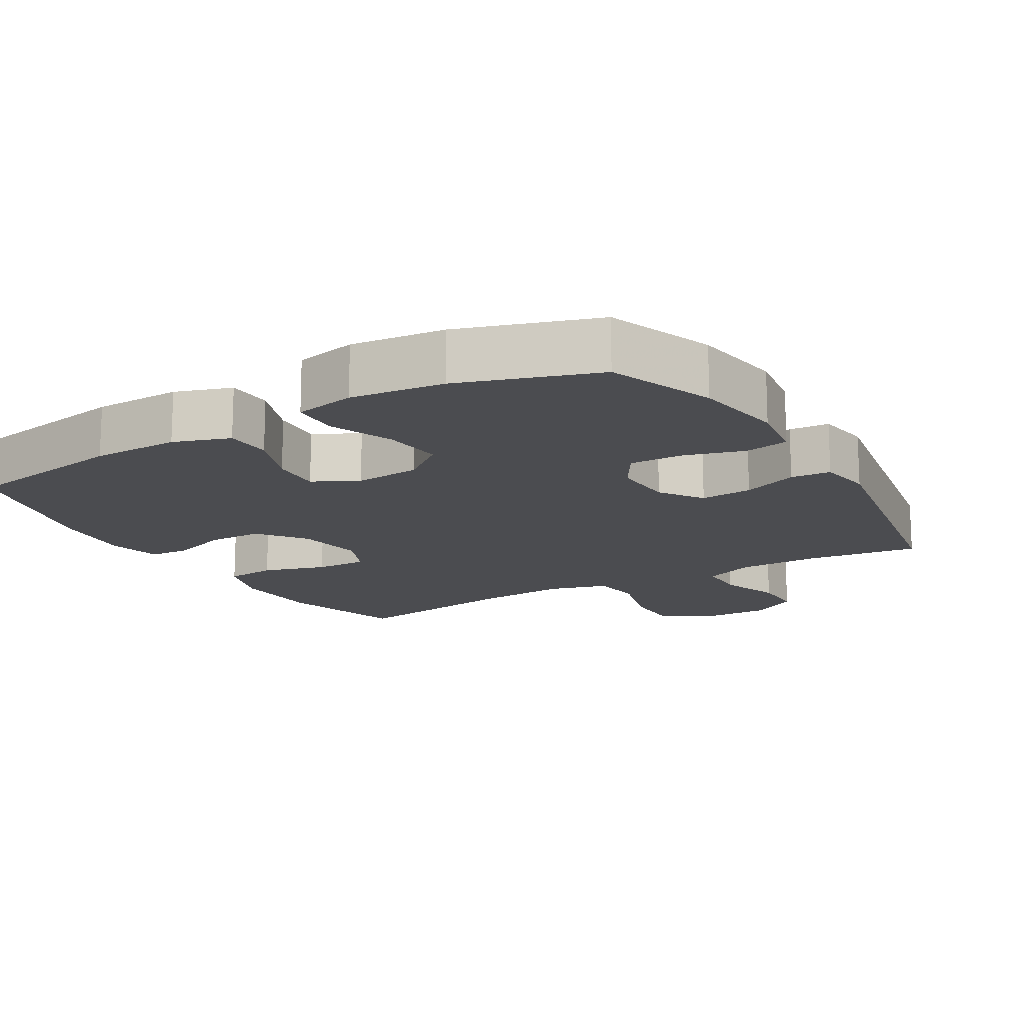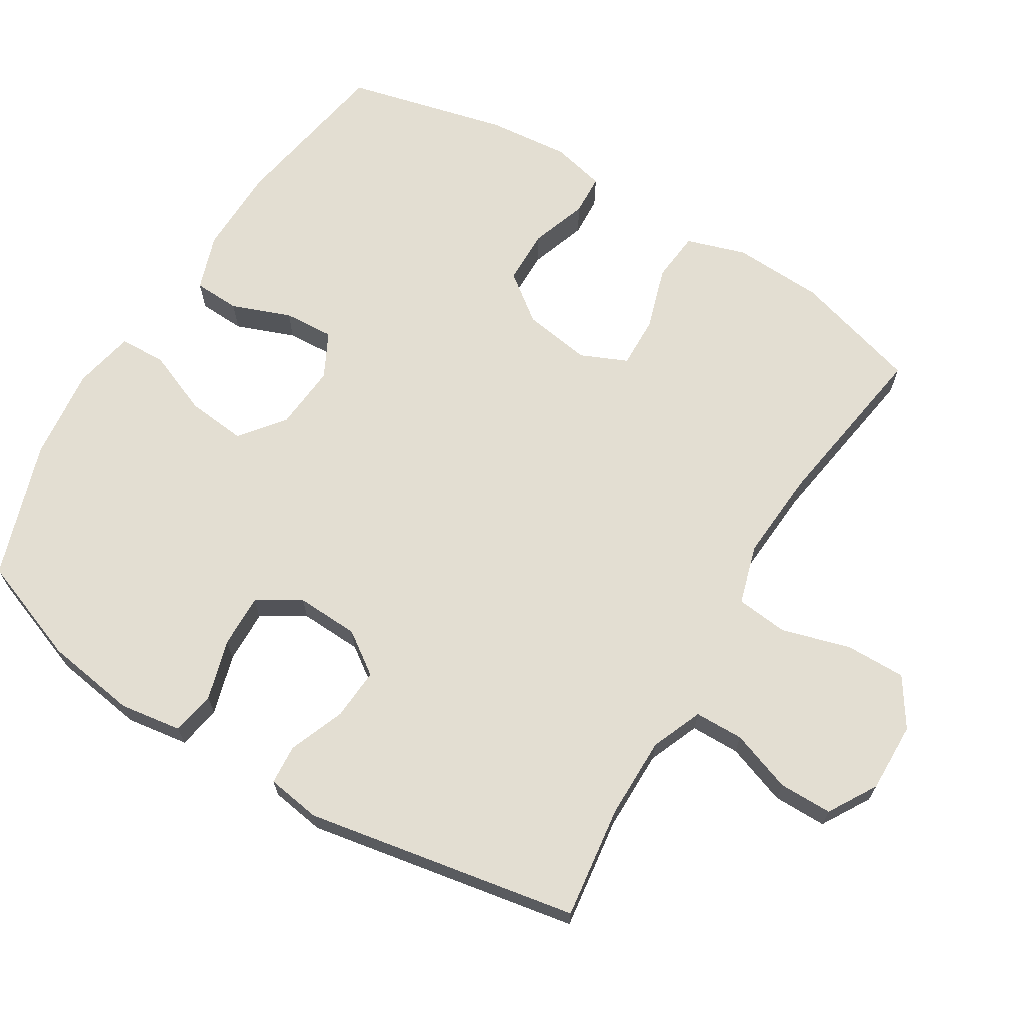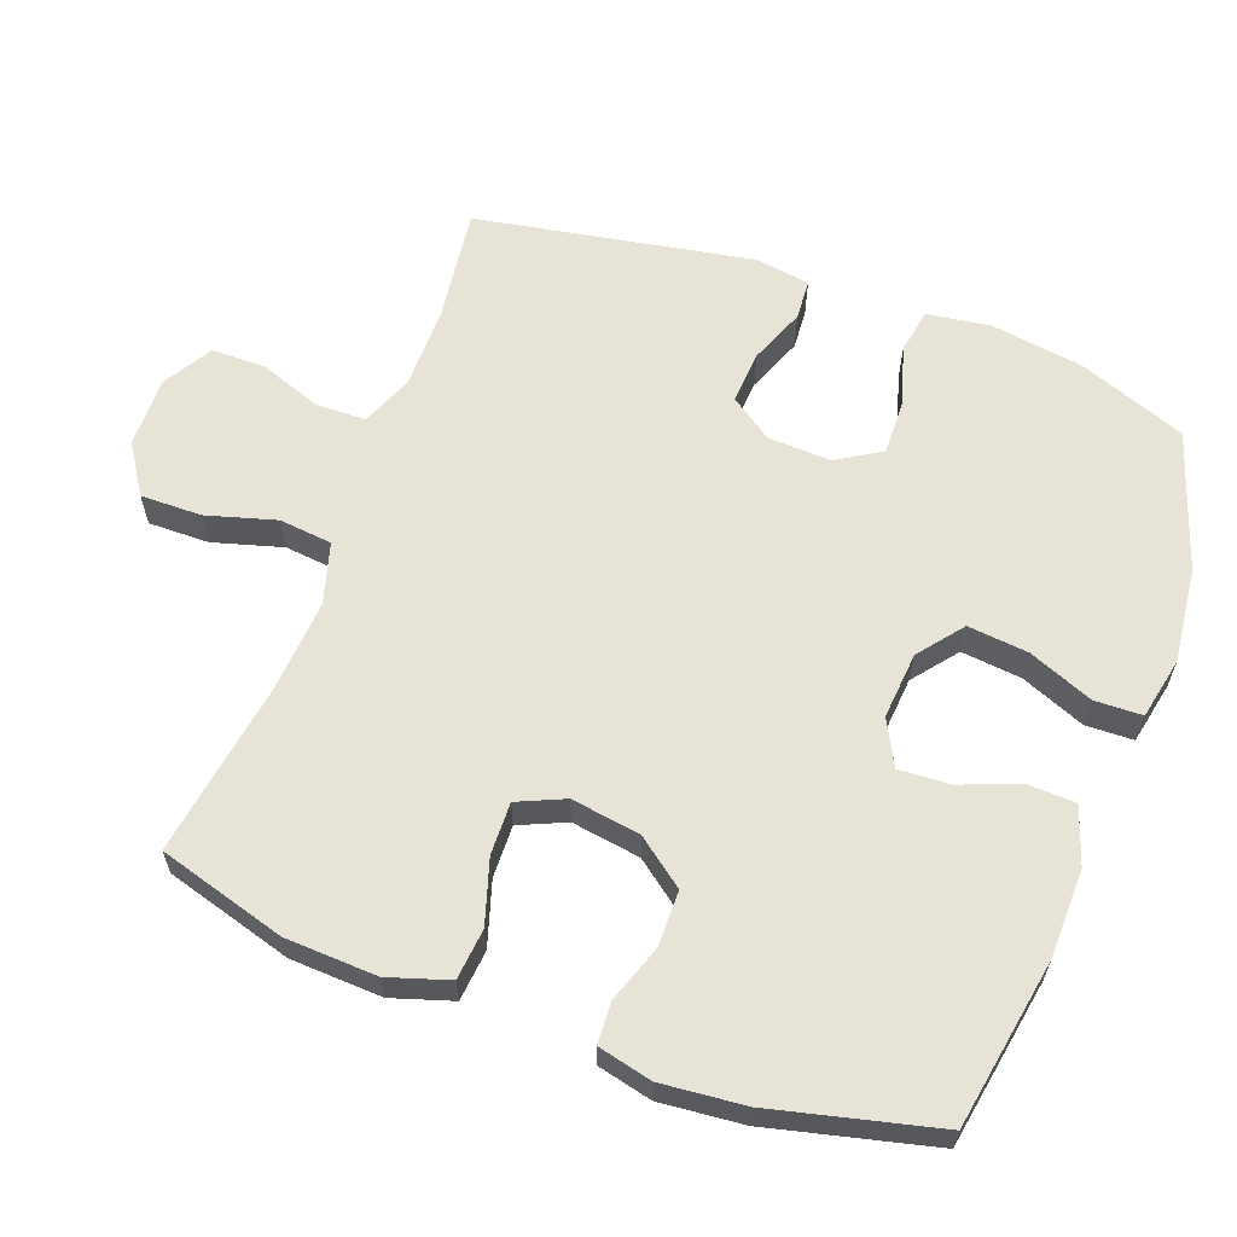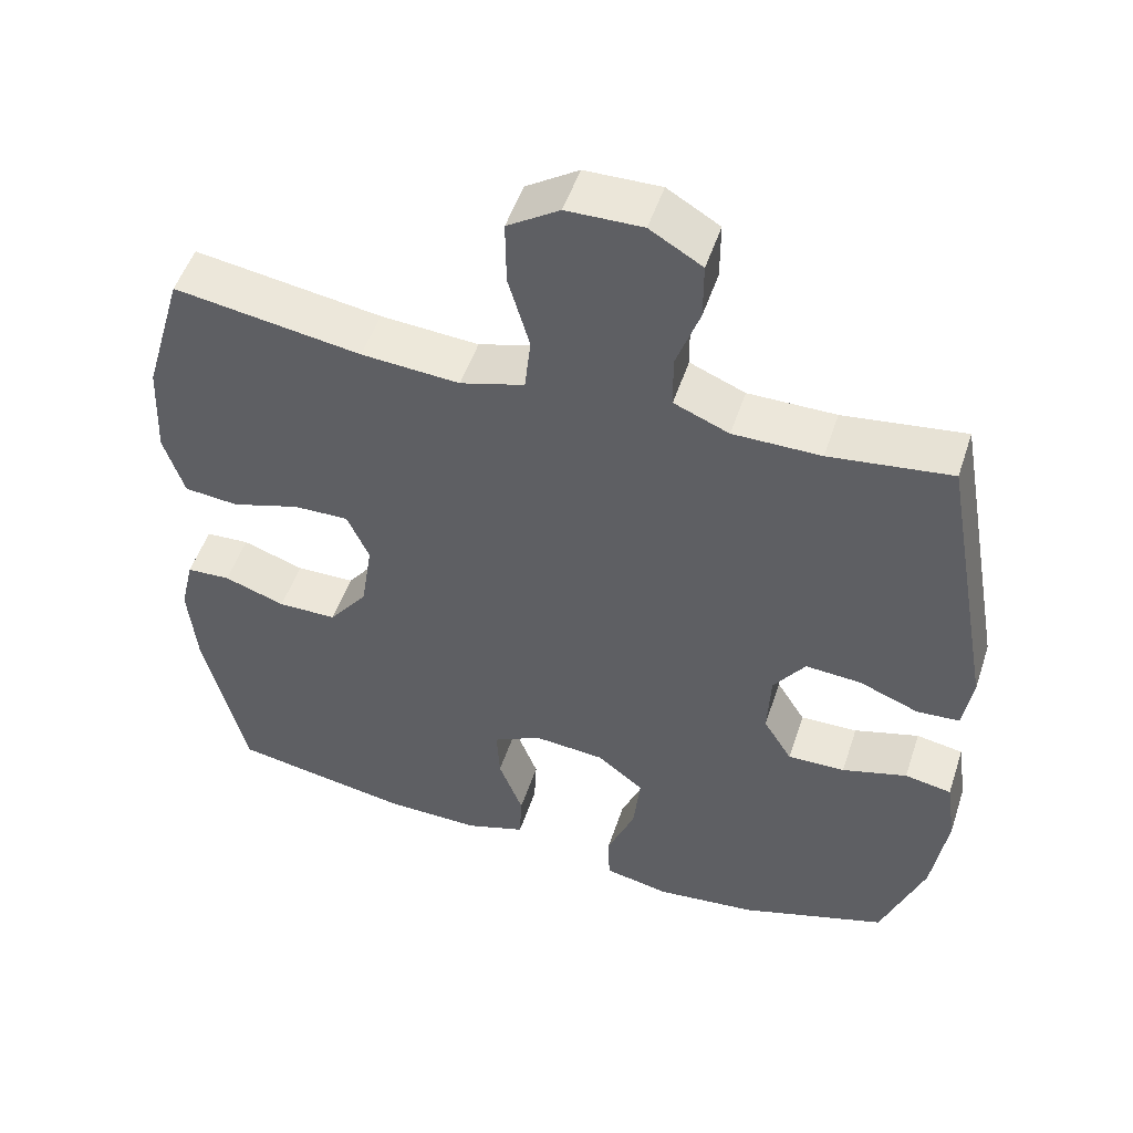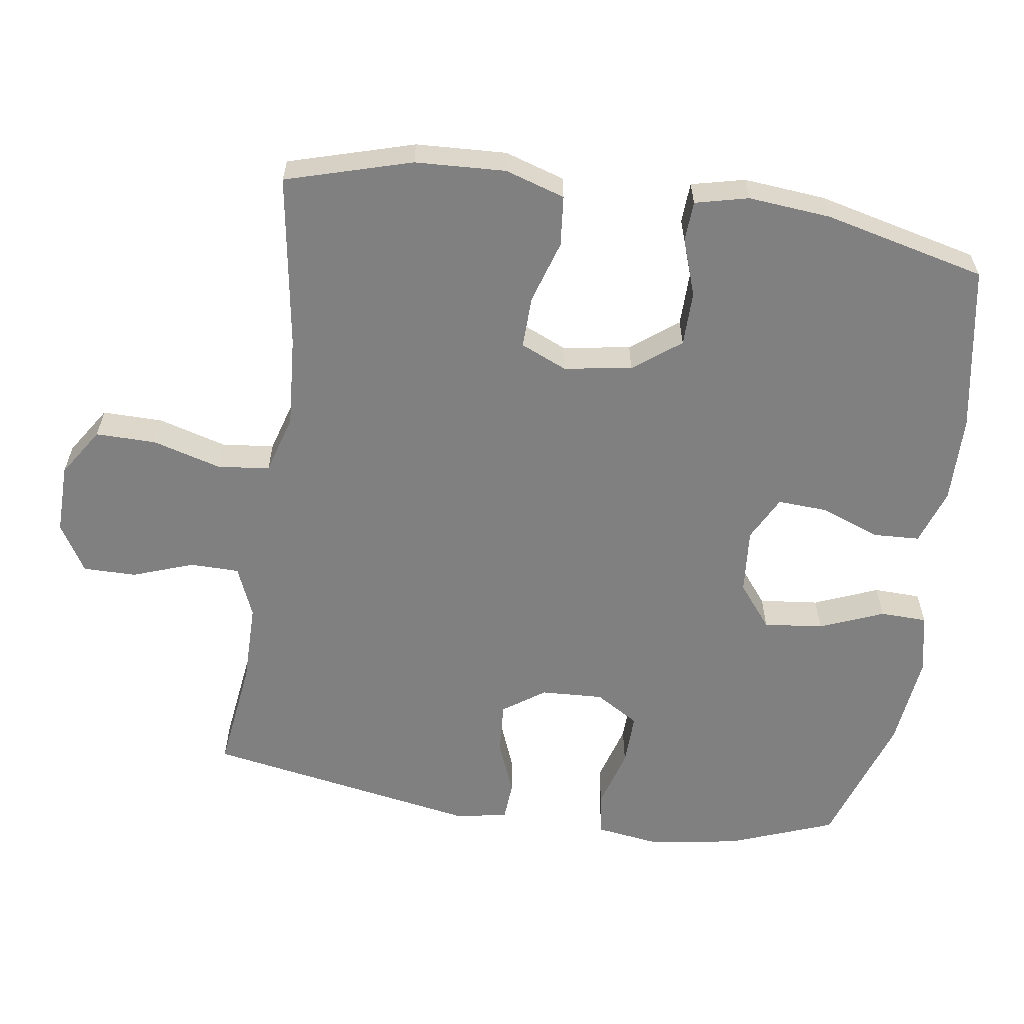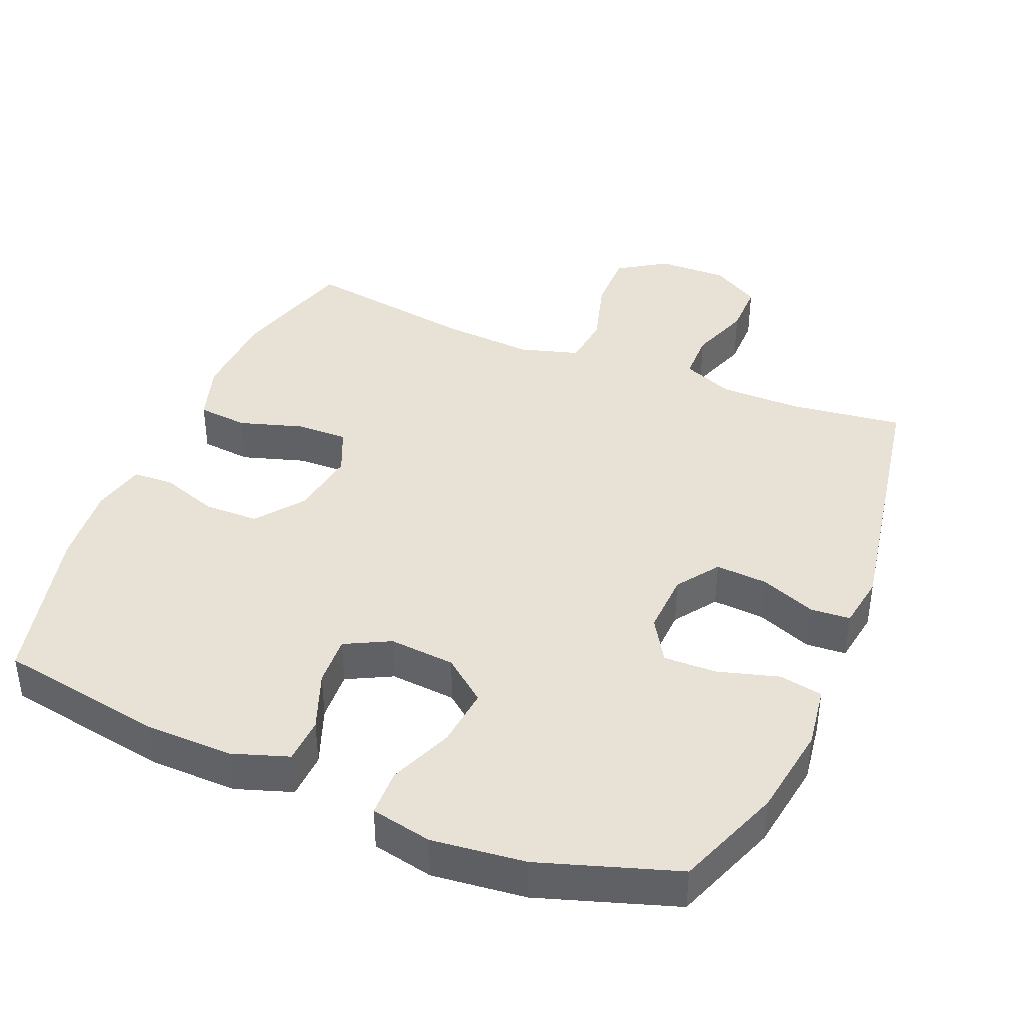
<metadata>
{"format":"obj","ext":"obj","renderer":"f3d","projection":"perspective","resolution":1024,"background":"white","views":[{"elev":-15.2,"azim":-149.4,"up":"+Y"},{"elev":67.4,"azim":-58.7,"up":"+Y"},{"elev":61.7,"azim":110.3,"up":"+Y"},{"elev":50.9,"azim":-161.9,"up":"+Z"},{"elev":-60.0,"azim":81.7,"up":"+Y"},{"elev":40.5,"azim":-157.4,"up":"+Y"}]}
</metadata>
<code>
v 0.5 0.07 0.5
v 0.552 0.07 0.321
v 0.558 0.07 0.192
v 0.531 0.07 0.107
v 0.459 0.07 0.1
v 0.369 0.07 0.128
v 0.295 0.07 0.13
v 0.266 0.07 0.064
v 0.281 0.07 -0.033
v 0.332 0.07 -0.1
v 0.41 0.07 -0.101
v 0.491 0.07 -0.073
v 0.549 0.07 -0.076
v 0.567 0.07 -0.152
v 0.556 0.07 -0.269
v 0.5 0.07 -0.5
v 0.263 0.07 -0.541
v 0.138 0.07 -0.543
v 0.058 0.07 -0.516
v 0.055 0.07 -0.45
v 0.087 0.07 -0.366
v 0.091 0.07 -0.294
v 0.027 0.07 -0.261
v -0.067 0.07 -0.269
v -0.129 0.07 -0.318
v -0.12 0.07 -0.403
v -0.083 0.07 -0.494
v -0.085 0.07 -0.561
v -0.172 0.07 -0.579
v -0.305 0.07 -0.564
v -0.5 0.07 -0.5
v -0.557 0.07 -0.349
v -0.577 0.07 -0.218
v -0.564 0.07 -0.129
v -0.502 0.07 -0.118
v -0.416 0.07 -0.143
v -0.34 0.07 -0.145
v -0.302 0.07 -0.083
v -0.306 0.07 0.006
v -0.348 0.07 0.066
v -0.422 0.07 0.061
v -0.501 0.07 0.03
v -0.558 0.07 0.034
v -0.57 0.07 0.111
v -0.5 0.07 0.5
v -0.339 0.07 0.479
v -0.223 0.07 0.479
v -0.15 0.07 0.509
v -0.149 0.07 0.579
v -0.18 0.07 0.666
v -0.18 0.07 0.742
v -0.111 0.07 0.783
v -0.011 0.07 0.781
v 0.058 0.07 0.736
v 0.057 0.07 0.65
v 0.029 0.07 0.552
v 0.037 0.07 0.478
v 0.122 0.07 0.453
v 0.252 0.07 0.462
v 0.5 0 0.5
v 0.552 0 0.321
v 0.558 0 0.192
v 0.531 0 0.107
v 0.459 0 0.1
v 0.369 0 0.128
v 0.295 0 0.13
v 0.266 0 0.064
v 0.281 0 -0.033
v 0.332 0 -0.1
v 0.41 0 -0.101
v 0.491 0 -0.073
v 0.549 0 -0.076
v 0.567 0 -0.152
v 0.556 0 -0.269
v 0.5 0 -0.5
v 0.263 0 -0.541
v 0.138 0 -0.543
v 0.058 0 -0.516
v 0.055 0 -0.45
v 0.087 0 -0.366
v 0.091 0 -0.294
v 0.027 0 -0.261
v -0.067 0 -0.269
v -0.129 0 -0.318
v -0.12 0 -0.403
v -0.083 0 -0.494
v -0.085 0 -0.561
v -0.172 0 -0.579
v -0.305 0 -0.564
v -0.5 0 -0.5
v -0.557 0 -0.349
v -0.577 0 -0.218
v -0.564 0 -0.129
v -0.502 0 -0.118
v -0.416 0 -0.143
v -0.34 0 -0.145
v -0.302 0 -0.083
v -0.306 0 0.006
v -0.348 0 0.066
v -0.422 0 0.061
v -0.501 0 0.03
v -0.558 0 0.034
v -0.57 0 0.111
v -0.5 0 0.5
v -0.339 0 0.479
v -0.223 0 0.479
v -0.15 0 0.509
v -0.149 0 0.579
v -0.18 0 0.666
v -0.18 0 0.742
v -0.111 0 0.783
v -0.011 0 0.781
v 0.058 0 0.736
v 0.057 0 0.65
v 0.029 0 0.552
v 0.037 0 0.478
v 0.122 0 0.453
v 0.252 0 0.462
f 53 54 55 56
f 53 56 57
f 52 53 57
f 49 50 51 52
f 48 49 52 57
f 47 48 57 58
f 43 44 45 46
f 41 42 43 46
f 40 41 46 47
f 39 40 47 58
f 33 34 35 36
f 33 36 37
f 32 33 37
f 31 32 37
f 30 31 37 38
f 26 27 28 29
f 25 26 29 30
f 18 19 20 21
f 18 21 22
f 17 18 22
f 16 17 22
f 15 16 22 23
f 11 12 13 14
f 10 11 14 15
f 3 4 5 6
f 3 6 7
f 59 1 2 3
f 59 3 7
f 38 39 58 59
f 25 30 38 59
f 24 25 59 7
f 23 24 7 8
f 10 15 23
f 9 10 23
f 8 9 23
f 115 114 113 112
f 116 115 112
f 116 112 111
f 111 110 109 108
f 116 111 108 107
f 117 116 107 106
f 105 104 103 102
f 105 102 101 100
f 106 105 100 99
f 117 106 99 98
f 95 94 93 92
f 96 95 92
f 96 92 91
f 96 91 90
f 97 96 90 89
f 88 87 86 85
f 89 88 85 84
f 80 79 78 77
f 81 80 77
f 81 77 76
f 81 76 75
f 82 81 75 74
f 73 72 71 70
f 74 73 70 69
f 65 64 63 62
f 66 65 62
f 62 61 60 118
f 66 62 118
f 118 117 98 97
f 118 97 89 84
f 66 118 84 83
f 67 66 83 82
f 82 74 69
f 82 69 68
f 82 68 67
f 1 60 61 2
f 2 61 62 3
f 3 62 63 4
f 4 63 64 5
f 5 64 65 6
f 6 65 66 7
f 7 66 67 8
f 8 67 68 9
f 9 68 69 10
f 10 69 70 11
f 11 70 71 12
f 12 71 72 13
f 13 72 73 14
f 14 73 74 15
f 15 74 75 16
f 16 75 76 17
f 17 76 77 18
f 18 77 78 19
f 19 78 79 20
f 20 79 80 21
f 21 80 81 22
f 22 81 82 23
f 23 82 83 24
f 24 83 84 25
f 25 84 85 26
f 26 85 86 27
f 27 86 87 28
f 28 87 88 29
f 29 88 89 30
f 30 89 90 31
f 31 90 91 32
f 32 91 92 33
f 33 92 93 34
f 34 93 94 35
f 35 94 95 36
f 36 95 96 37
f 37 96 97 38
f 38 97 98 39
f 39 98 99 40
f 40 99 100 41
f 41 100 101 42
f 42 101 102 43
f 43 102 103 44
f 44 103 104 45
f 45 104 105 46
f 46 105 106 47
f 47 106 107 48
f 48 107 108 49
f 49 108 109 50
f 50 109 110 51
f 51 110 111 52
f 52 111 112 53
f 53 112 113 54
f 54 113 114 55
f 55 114 115 56
f 56 115 116 57
f 57 116 117 58
f 58 117 118 59
f 59 118 60 1

</code>
